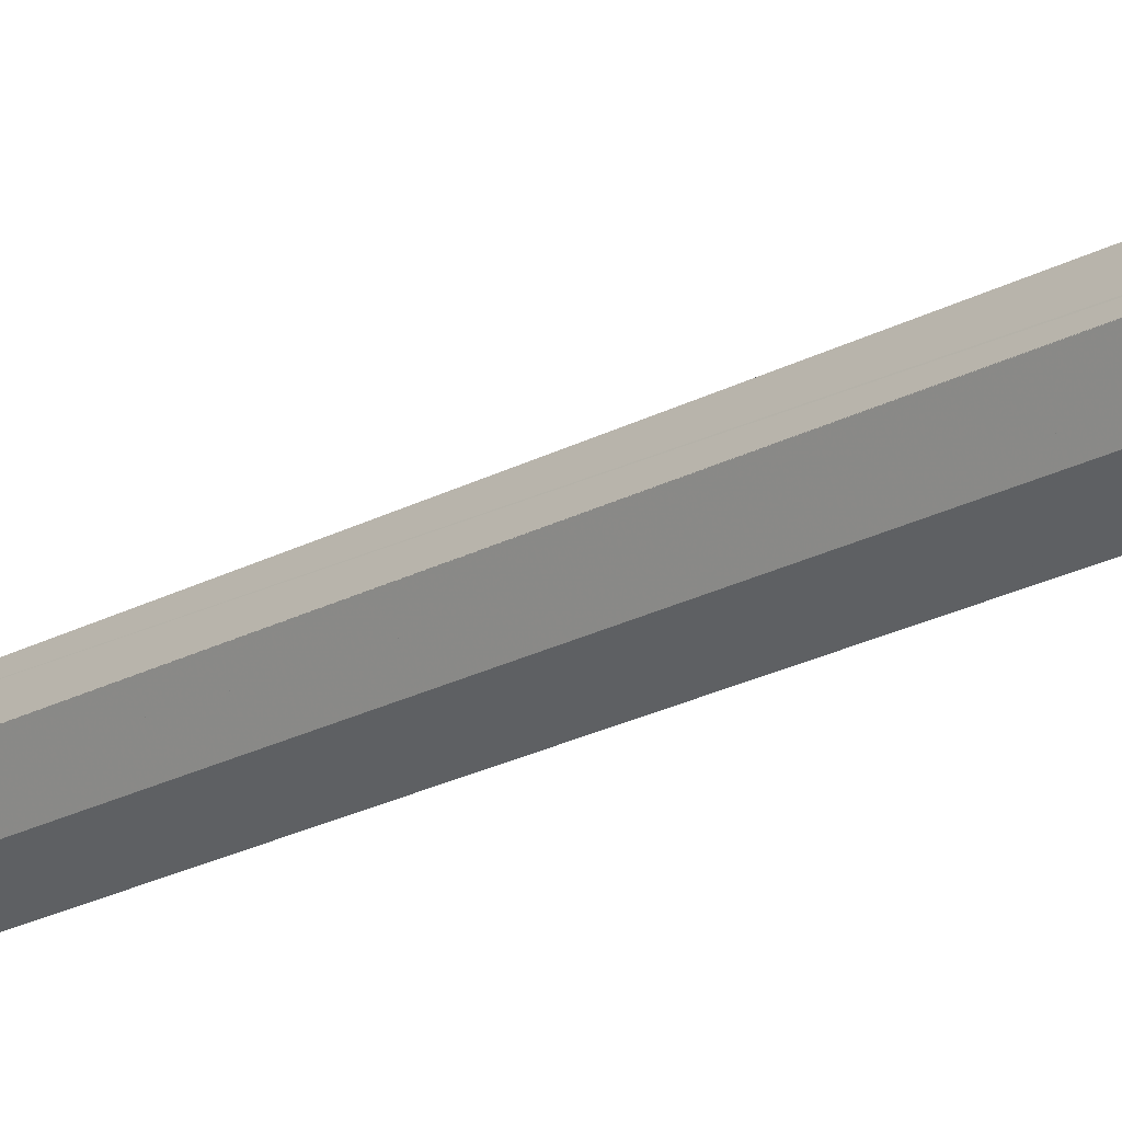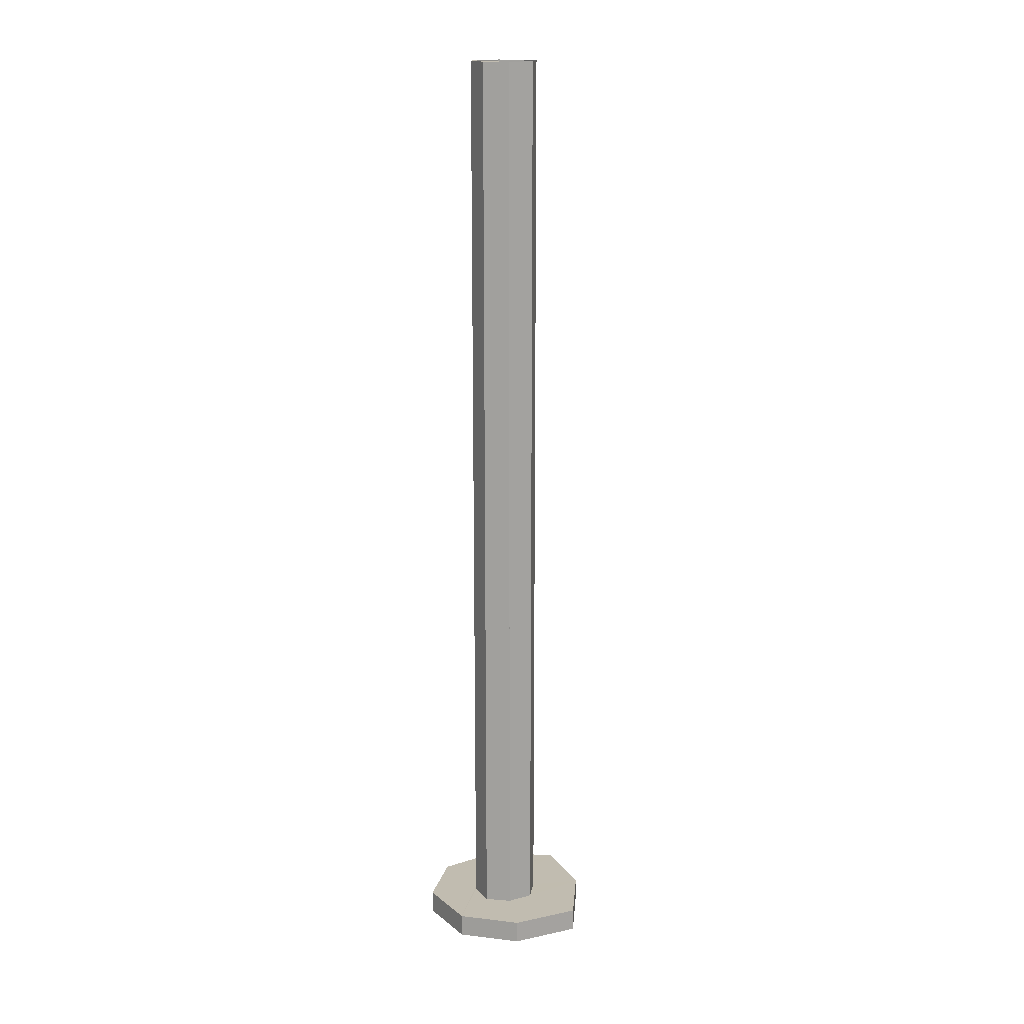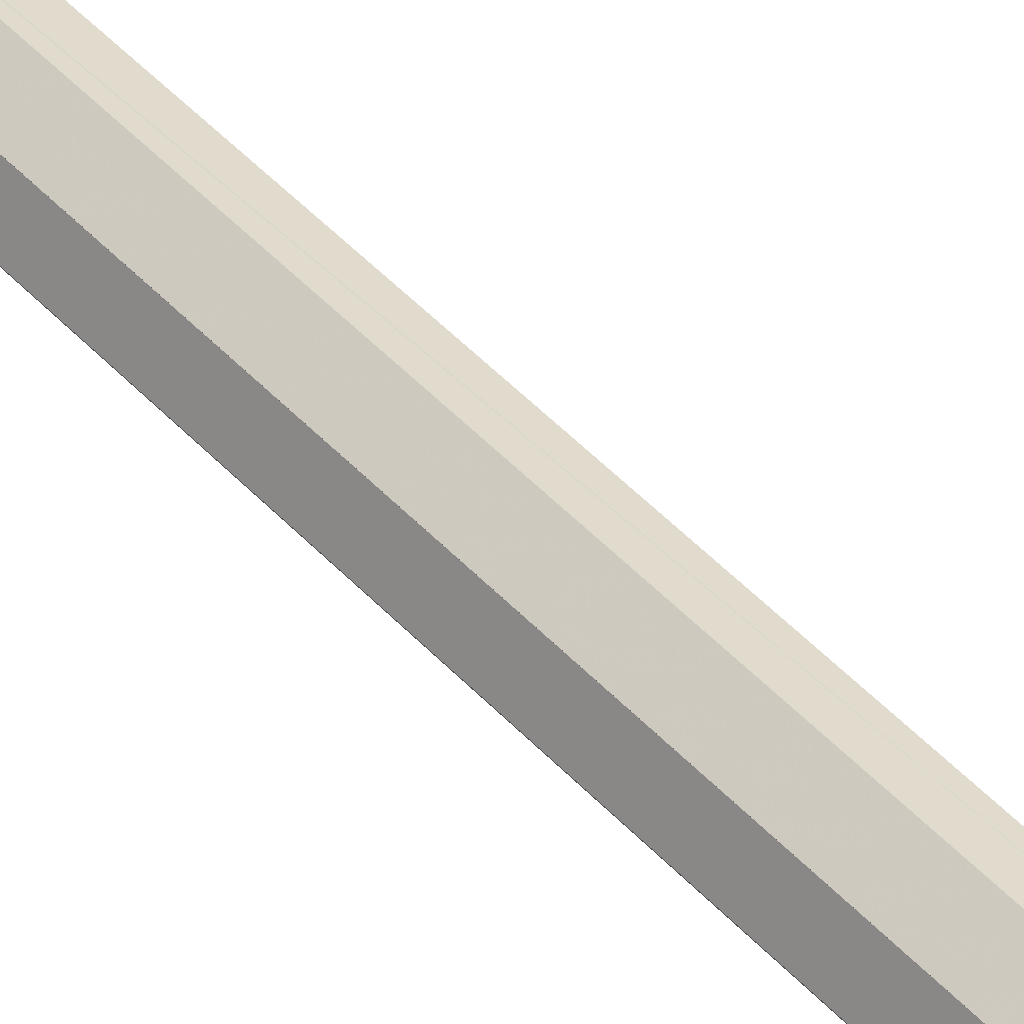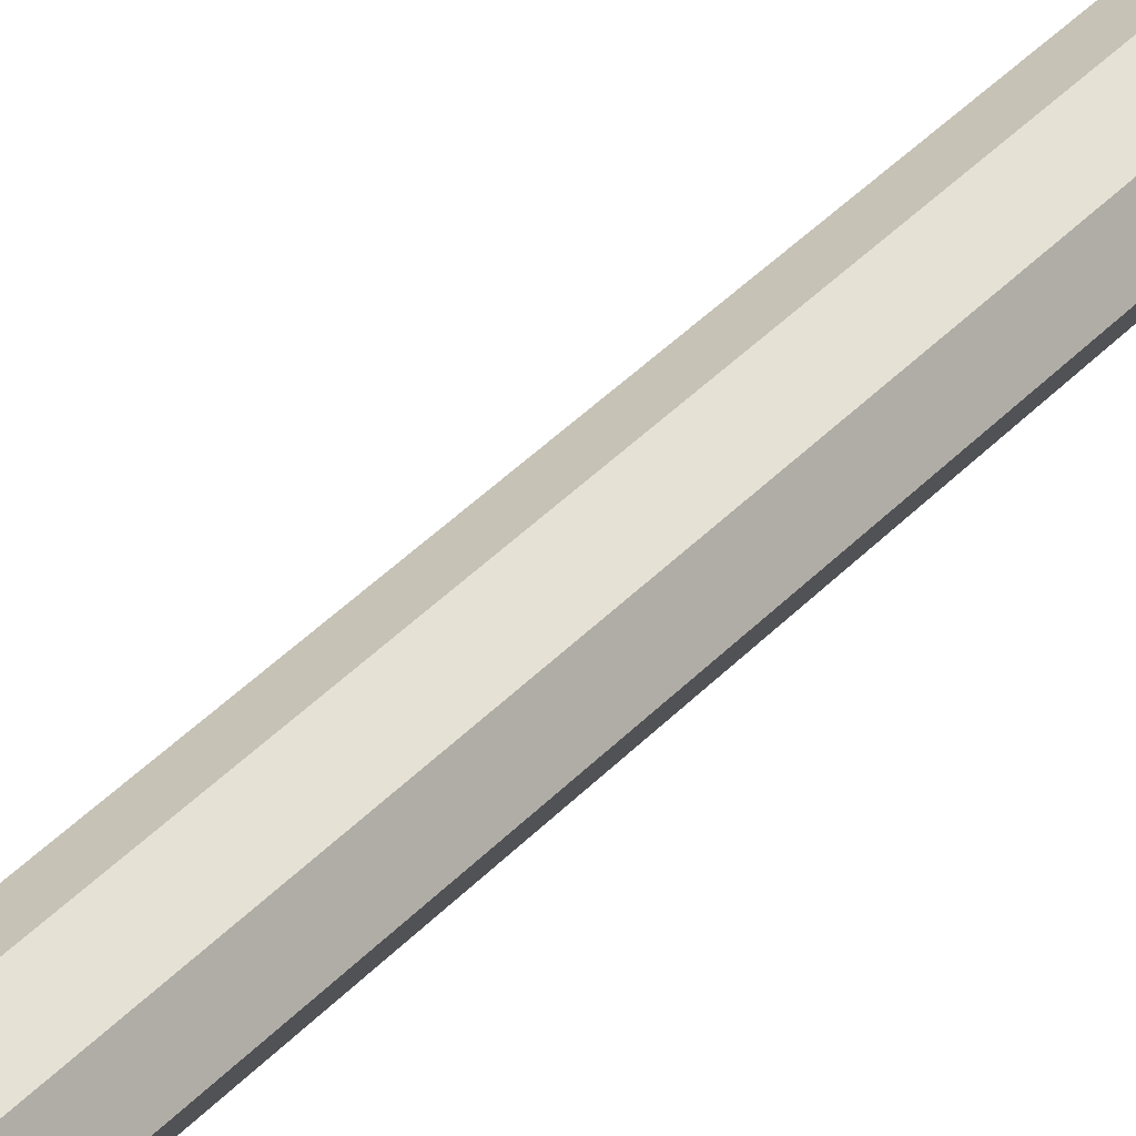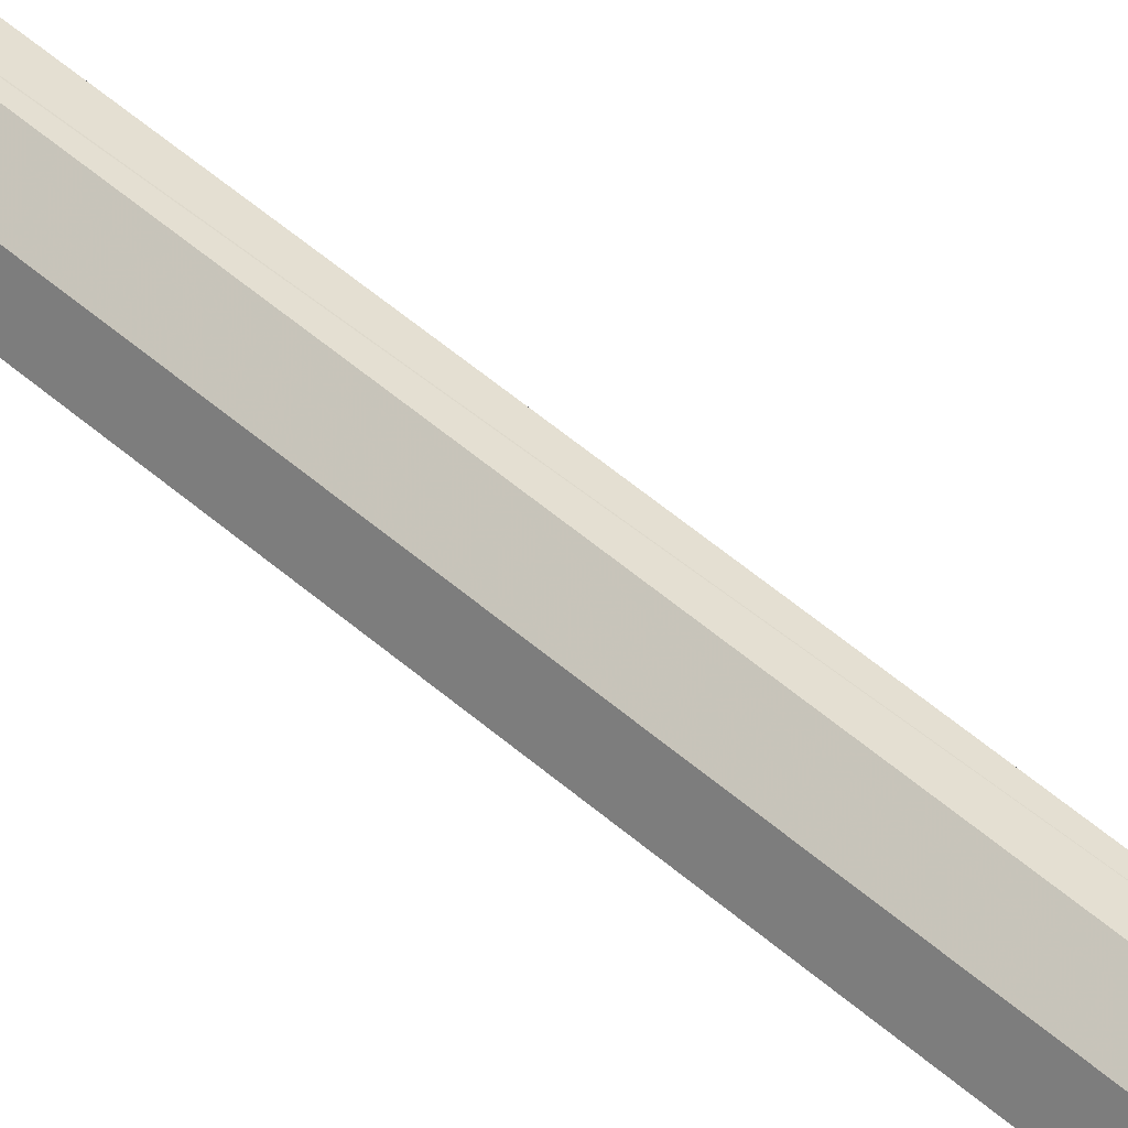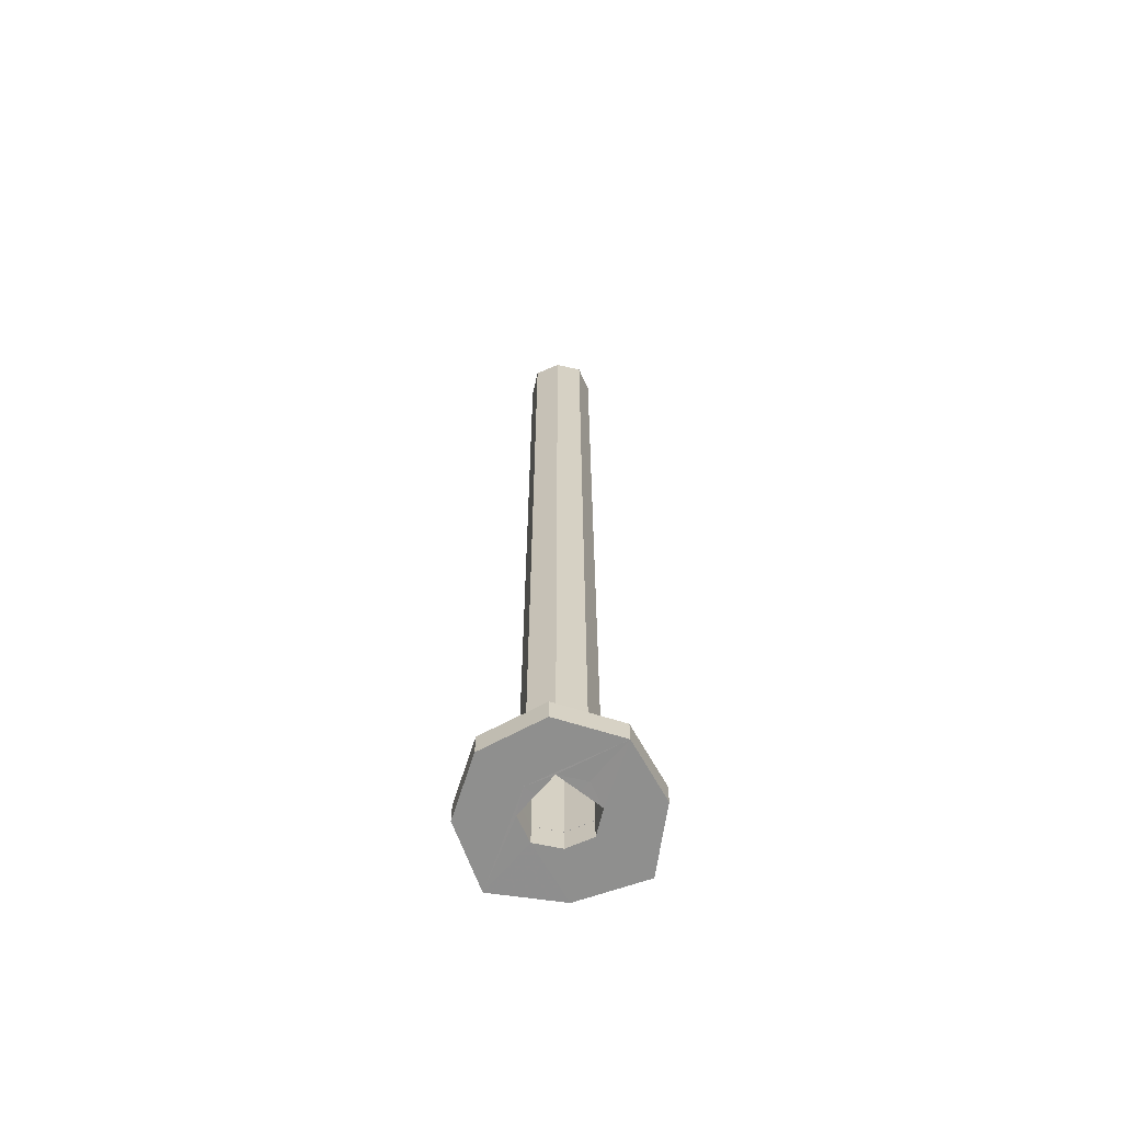
<metadata>
{"format":"obj","ext":"obj","renderer":"f3d","projection":"perspective","resolution":1024,"background":"white","views":[{"elev":-20.4,"azim":135.7,"up":"+Y"},{"elev":16.4,"azim":35.4,"up":"+Z"},{"elev":50.4,"azim":-41.4,"up":"+Y"},{"elev":41.1,"azim":-141.3,"up":"+Y"},{"elev":56.8,"azim":-48.3,"up":"+Y"},{"elev":-65.2,"azim":-39.4,"up":"+Z"}]}
</metadata>
<code>
o 12664
v 2233 1870 8.385
v 2233 1870 8.385
v 2233 1870 8.385
v 2233 1870 8.385
v 2233 1870 8.404
v 2233 1870 8.385
v 2233 1870 8.404
v 2233 1870 8.385
v 2233 1870 8.385
v 2233 1870 8.385
v 2233 1870 8.404
v 2233 1870 8.385
v 2233 1870 8.385
v 2233 1870 8.404
v 2233 1870 8.404
v 2233 1870 8.404
v 2233 1870 8.404
v 2233 1870 9.185
v 2233 1870 8.404
v 2233 1870 9.185
v 2233 1870 8.404
v 2233 1870 8.404
v 2233 1870 8.404
v 2233 1870 8.404
v 2233 1870 9.185
v 2233 1870 9.185
v 2233 1870 8.404
v 2233 1870 9.185
v 2233 1870 8.404
v 2233 1870 9.185
v 2233 1870 8.404
v 2233 1870 8.404
v 2233 1870 8.404
v 2233 1870 8.404
v 2233 1870 9.185
v 2233 1870 9.185
v 2233 1870 8.404
v 2233 1870 9.185
v 2233 1870 8.404
v 2233 1870 8.404
v 2233 1870 8.404
v 2233 1870 9.185
v 2233 1870 9.185
v 2233 1870 8.404
v 2233 1870 8.404
v 2233 1870 9.185
v 2233 1870 8.404
v 2233 1870 8.404
v 2233 1870 9.185
v 2233 1870 8.404
v 2233 1870 8.404
v 2233 1870 9.185
v 2233 1870 8.404
v 2233 1870 8.404
v 2233 1870 9.185
v 2233 1870 8.404
v 2233 1870 8.385
v 2233 1870 8.404
v 2233 1870 8.404
v 2233 1870 8.404
v 2233 1870 8.385
v 2233 1870 8.404
v 2233 1870 8.404
v 2233 1870 8.404
v 2233 1870 8.404
v 2233 1870 8.385
v 2233 1870 8.385
v 2233 1870 8.385
v 2233 1870 8.385
v 2233 1870 8.404
v 2233 1870 8.385
v 2233 1870 9.185
v 2233 1870 8.385
v 2233 1870 8.385
v 2233 1870 8.385
v 2233 1870 9.185
v 2233 1870 8.385
v 2233 1870 8.385
v 2233 1870 9.185
v 2233 1870 8.404
v 2233 1870 9.185
v 2233 1870 8.404
v 2233 1870 9.185
v 2233 1870 9.185
v 2233 1870 9.185
v 2233 1870 9.185
v 2233 1870 9.185
v 2233 1870 9.185
v 2233 1870 9.185
v 2233 1870 9.185
v 2233 1870 8.404
v 2233 1870 8.385
v 2233 1870 9.185
v 2233 1870 8.385
v 2233 1870 8.404
v 2233 1870 8.404
v 2233 1870 9.185
v 2233 1870 8.404
v 2233 1870 8.404
v 2233 1870 8.385
v 2233 1870 8.385
v 2233 1870 8.385
v 2233 1870 8.385
v 2233 1870 9.185
v 2233 1870 8.404
v 2233 1870 8.385
v 2233 1870 8.385
v 2233 1870 8.385
v 2233 1870 8.385
v 2233 1870 8.385
v 2233 1870 8.404
v 2233 1870 8.385
v 2233 1870 8.404
v 2233 1870 8.385
v 2233 1870 8.385
v 2233 1870 8.404
v 2233 1870 8.385
v 2233 1870 8.404
v 2233 1870 9.185
v 2233 1870 8.385
v 2233 1870 8.385
v 2233 1870 8.385
v 2233 1870 8.385
v 2233 1870 8.404
v 2233 1870 8.404
v 2233 1870 8.404
v 2233 1870 8.385
v 2233 1870 8.385
v 2233 1870 8.385
v 2233 1870 8.385
v 2233 1870 9.185
v 2233 1870 8.385
v 2233 1870 8.385
v 2233 1870 8.404
v 2233 1870 8.385
v 2233 1870 8.404
v 2233 1870 8.404
v 2233 1870 8.404
f 1 2 3
f 4 5 1
f 6 7 4
f 5 8 9
f 10 9 8
f 11 2 12
f 13 12 2
f 14 11 15
f 16 17 14
f 14 18 19
f 19 20 21
f 19 22 23
f 24 20 25
f 24 26 25
f 27 28 26
f 29 28 30
f 31 32 28
f 33 27 34
f 35 27 36
f 35 37 38
f 34 39 40
f 36 41 42
f 43 41 42
f 43 44 45
f 46 47 44
f 48 49 45
f 50 51 41
f 52 51 53
f 54 49 55
f 54 56 39
f 57 39 56
f 10 56 58
f 59 58 60
f 59 61 62
f 62 10 63
f 63 64 65
f 66 64 22
f 10 66 13
f 13 66 67
f 68 66 69
f 68 70 71
f 70 67 72
f 73 74 13
f 74 75 13
f 71 76 77
f 78 76 79
f 80 55 76
f 81 55 38
f 82 79 38
f 83 84 81
f 83 85 86
f 86 80 87
f 85 88 89
f 90 91 86
f 87 92 93
f 93 67 90
f 87 94 77
f 67 95 96
f 97 95 96
f 98 96 95
f 98 99 96
f 98 95 51
f 98 100 8
f 101 8 100
f 102 100 103
f 101 104 105
f 105 106 107
f 104 107 108
f 109 110 102
f 111 104 112
f 50 111 113
f 114 113 102
f 115 116 114
f 113 12 117
f 15 113 82
f 82 113 48
f 118 119 48
f 120 119 121
f 121 104 122
f 122 123 121
f 69 123 122
f 123 22 124
f 125 123 34
f 126 127 125
f 128 112 123
f 128 129 130
f 131 129 94
f 132 94 129
f 132 133 94
f 110 131 134
f 134 119 110
f 57 132 110
f 57 135 132
f 57 13 135
f 136 137 138

</code>
